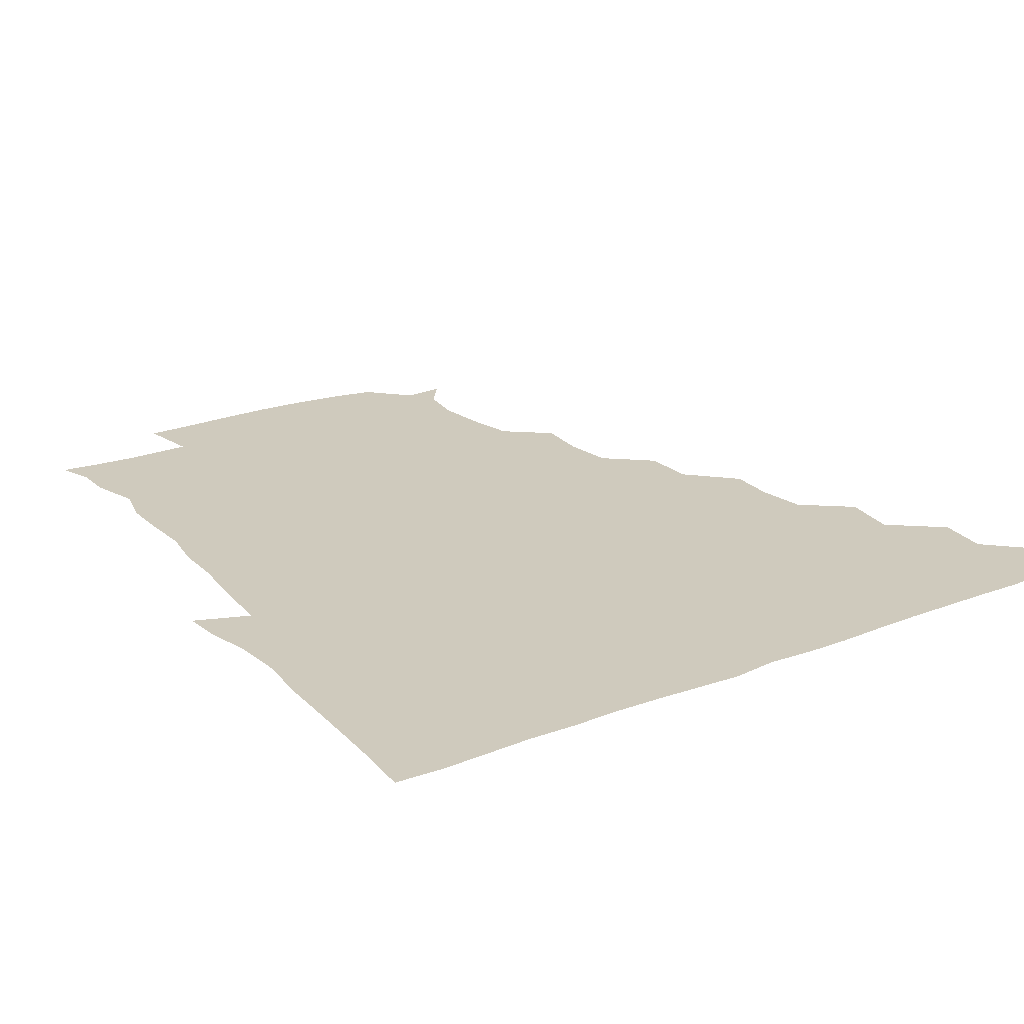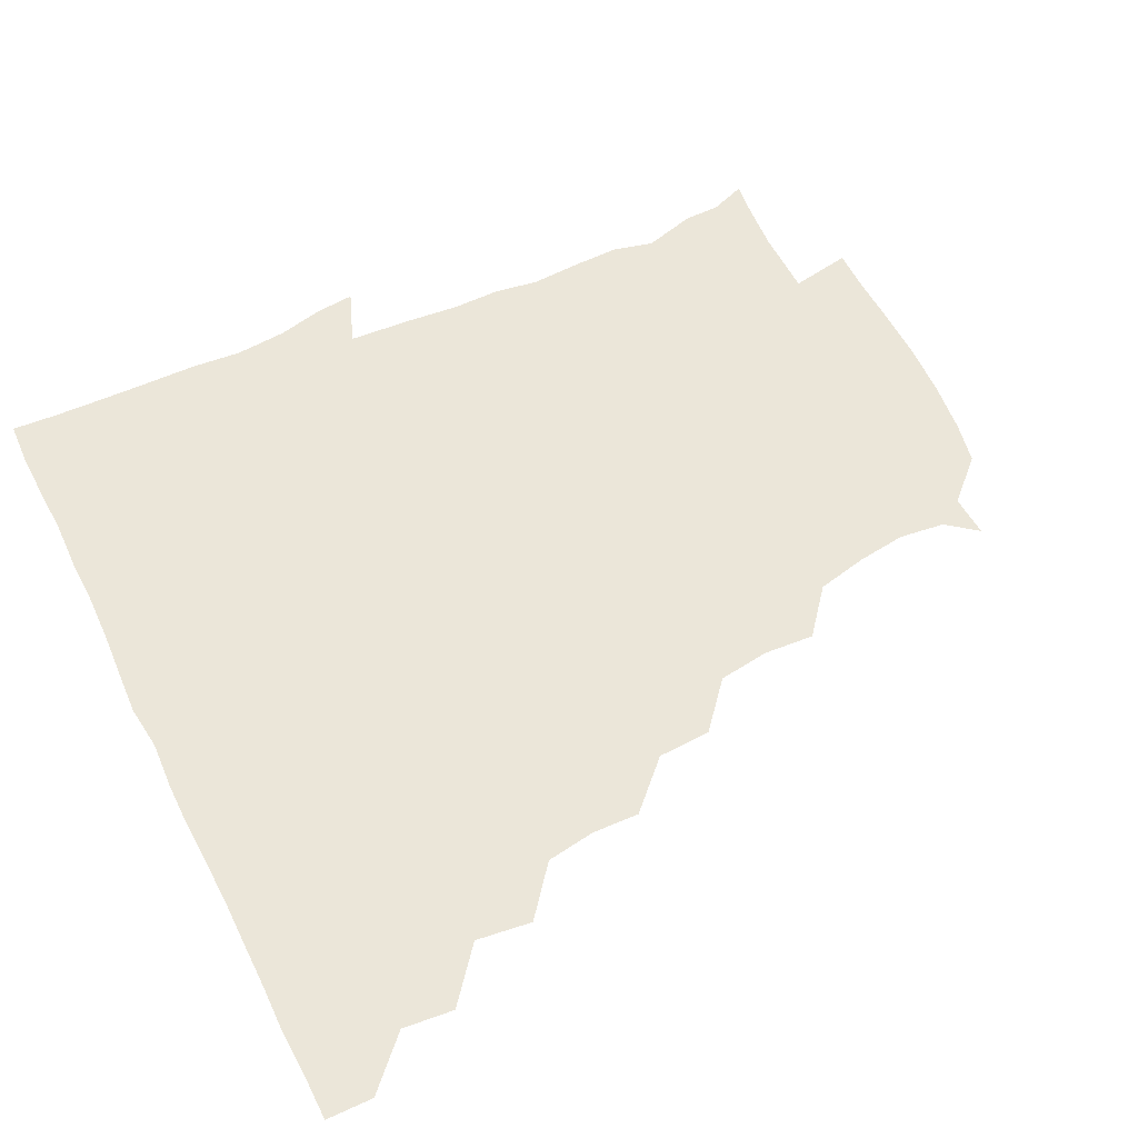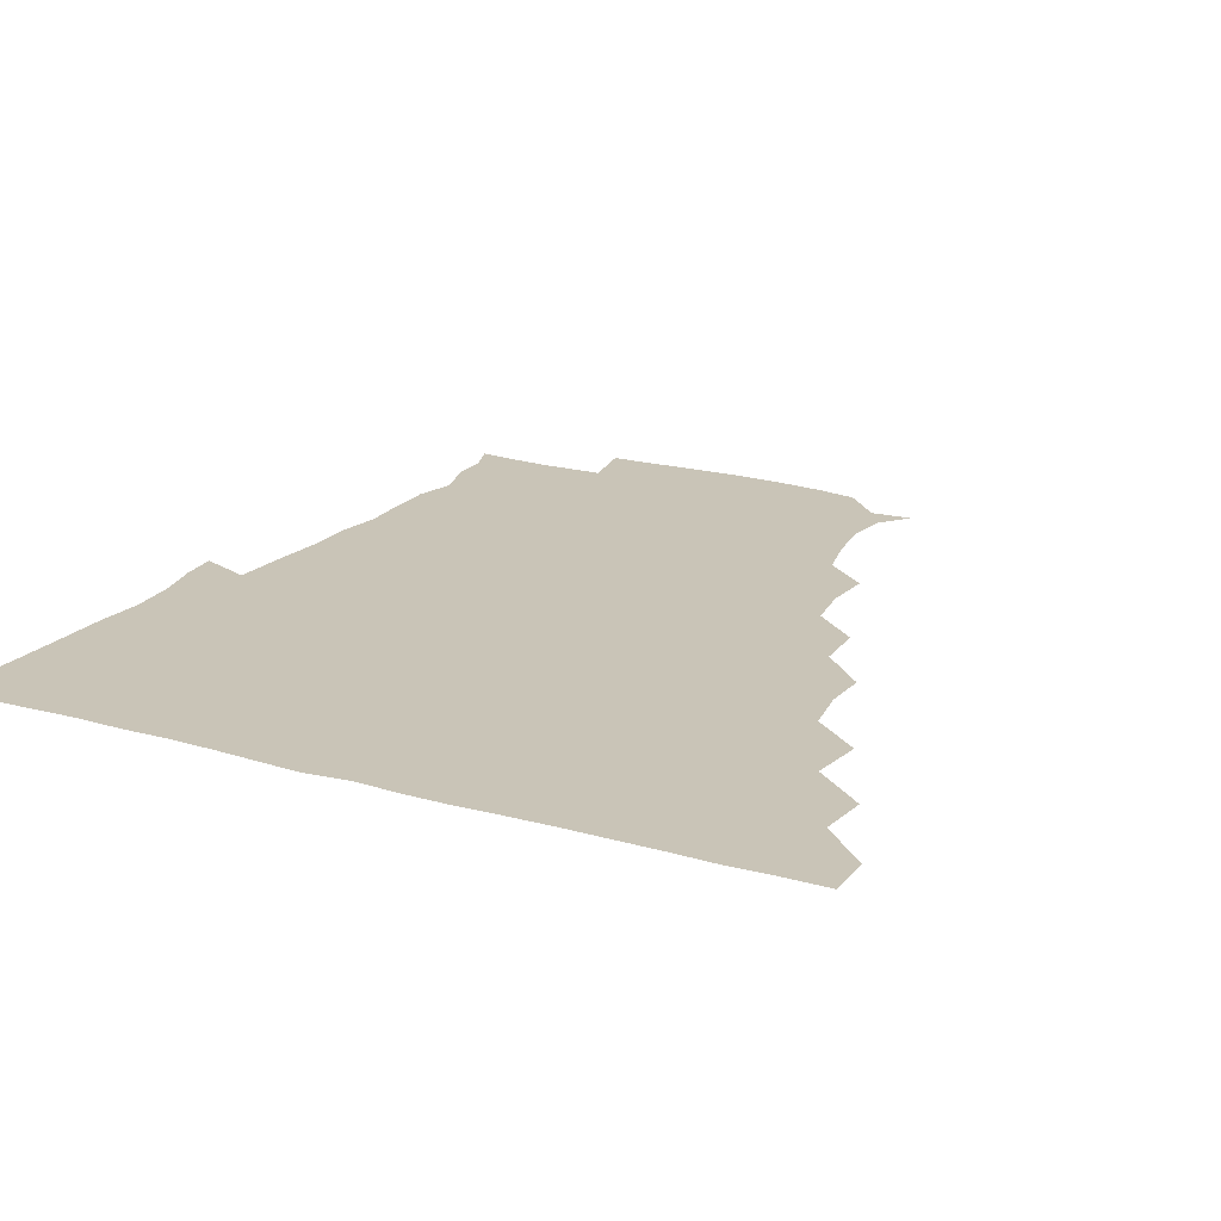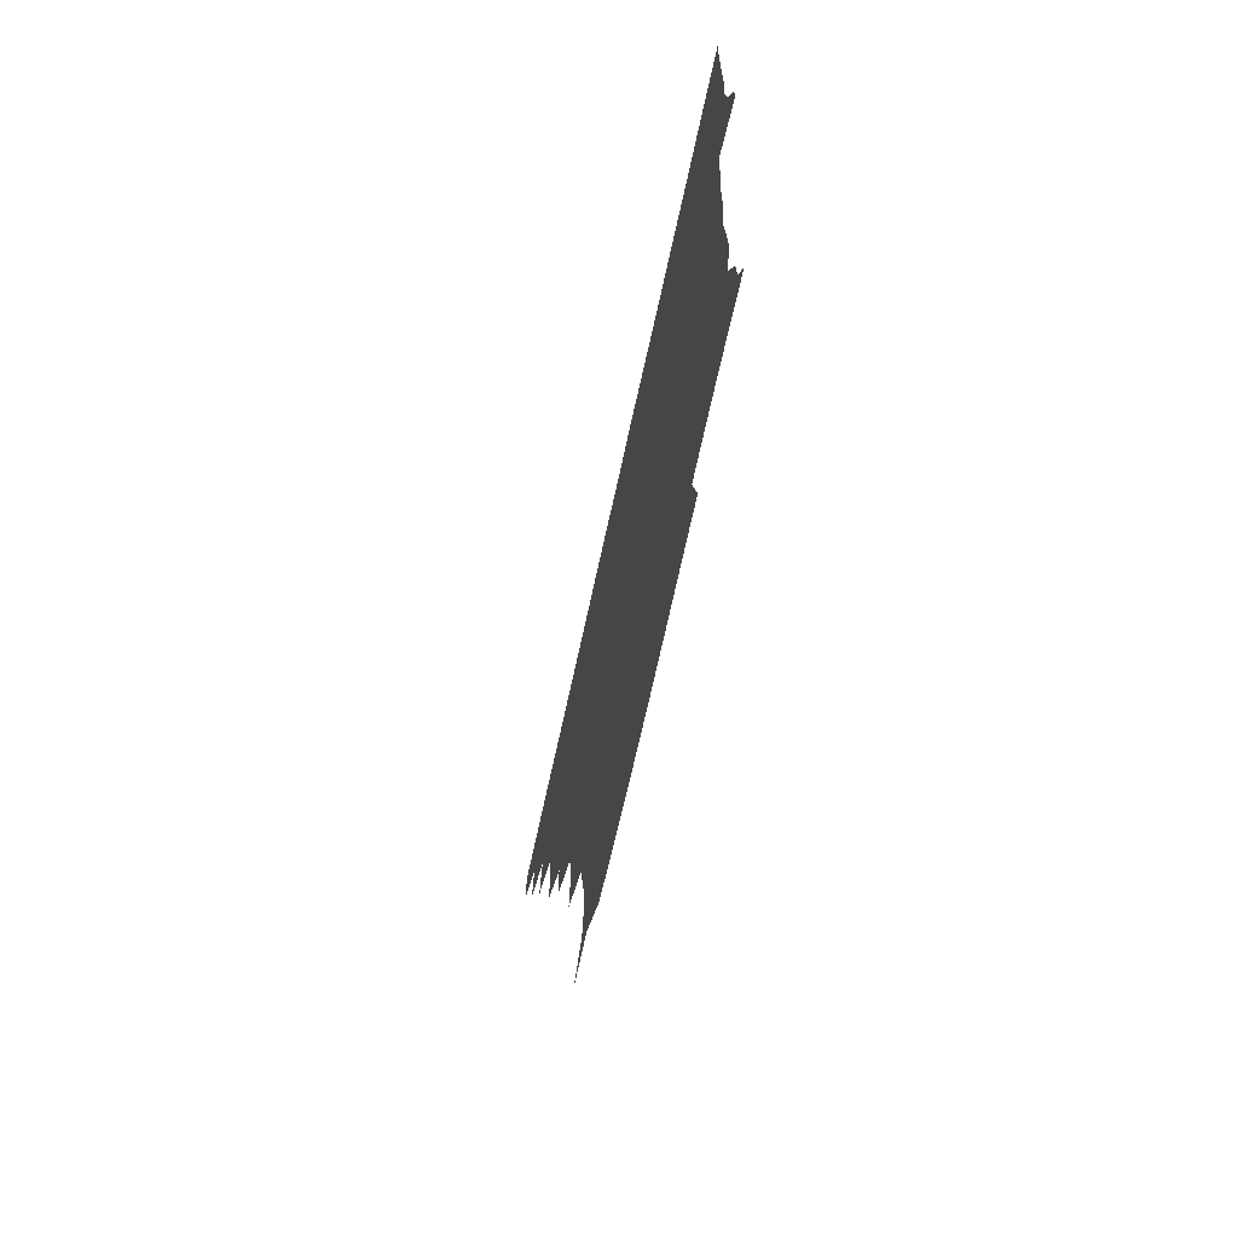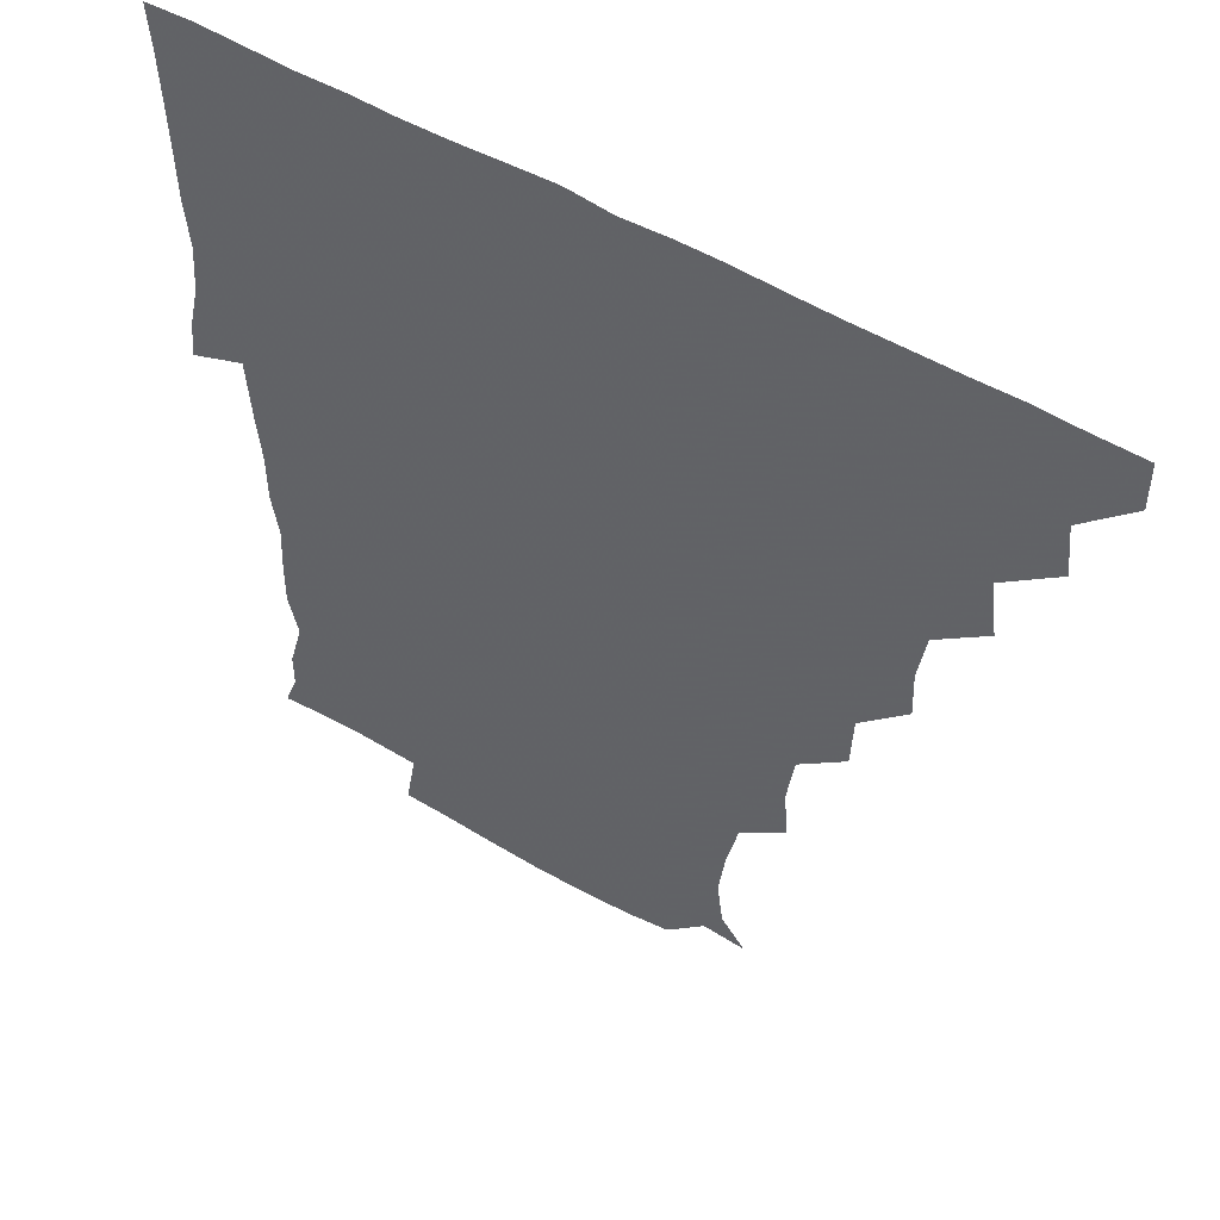
<metadata>
{"format":"obj","ext":"obj","renderer":"f3d","projection":"perspective","resolution":1024,"background":"white","views":[{"elev":22.9,"azim":146.7,"up":"+Z"},{"elev":57.5,"azim":-116.2,"up":"+Z"},{"elev":19.9,"azim":-152.1,"up":"+Z"},{"elev":-72.4,"azim":77.5,"up":"+Y"},{"elev":51.9,"azim":-147.0,"up":"+Y"}]}
</metadata>
<code>
v 435.9 420.6 0
v 436.1 435.8 0
v 449.9 388.6 0
v 451.6 405.3 0
v 451.8 420.9 0
v 451.2 435.9 0
v 464.9 356.2 0
v 467.3 374.3 0
v 467.3 391.5 0
v 466.4 406 0
v 466.3 420.9 0
v 466.1 436.6 0
v 482.9 311.6 0
v 483.5 327 0
v 481.1 343.1 0
v 481.6 360.6 0
v 482.3 376.7 0
v 482.1 391.7 0
v 481.4 406.1 0
v 481.1 421.1 0
v 481 436.2 0
v 498.6 279 0
v 497.9 296.4 0
v 496.1 312.7 0
v 499 333.4 0
v 495.9 345.7 0
v 497.2 362.3 0
v 496.7 376.6 0
v 496.4 391.3 0
v 496.4 406 0
v 496.4 420.6 0
v 496 436.2 0
v 514.8 232.6 0
v 516 249.2 0
v 513.8 265.8 0
v 512.7 285.1 0
v 511.8 300 0
v 512.2 317.3 0
v 512.5 333.4 0
v 510.9 346 0
v 512.2 362.6 0
v 511.5 376.5 0
v 511.3 391.2 0
v 511.2 406 0
v 511.1 420.9 0
v 511.1 436.2 0
v 525.5 162.7 0
v 533.4 172.7 0
v 535.3 187.7 0
v 533.2 204.1 0
v 529.6 220.3 0
v 529.4 240.1 0
v 527.9 254.8 0
v 527.4 271.3 0
v 526.7 285.9 0
v 527.2 302.8 0
v 526.7 316.7 0
v 526.4 332.1 0
v 526.5 346.9 0
v 526.6 361.8 0
v 526.5 376.4 0
v 526 391.1 0
v 526.2 405.9 0
v 526.1 420.8 0
v 526.2 436.5 0
v 539.3 163.4 0
v 546.1 179.4 0
v 545.6 195.6 0
v 543.6 208.7 0
v 542.8 226.2 0
v 543.2 243.3 0
v 542.3 256.8 0
v 541.5 271 0
v 541.8 287.1 0
v 541.6 302.7 0
v 541.7 317.4 0
v 541.5 332.1 0
v 541.4 346.9 0
v 542.1 362.4 0
v 541.6 376.3 0
v 541.3 391 0
v 541.3 405.8 0
v 540.9 421.5 0
v 540.9 437.1 0
v 551.9 150.1 0
v 557.3 165.2 0
v 559.1 182.7 0
v 557.3 198.3 0
v 558.6 212 0
v 556.8 228.7 0
v 557.5 243.2 0
v 556.7 257.4 0
v 556.8 273 0
v 557 288.1 0
v 556.5 301.7 0
v 556.3 317.4 0
v 556.5 332.2 0
v 556.2 346.4 0
v 556.4 361.9 0
v 556.2 376.3 0
v 556.1 391 0
v 556.6 405.5 0
v 556.4 420.3 0
v 555.4 437.1 0
v 565.4 147.5 0
v 572.9 168.1 0
v 573.1 183.7 0
v 571.4 196.7 0
v 571.8 215.2 0
v 571.5 227.1 0
v 572 242.5 0
v 571.5 257.2 0
v 571.3 272.6 0
v 571.2 288.1 0
v 571.9 303 0
v 571 315.7 0
v 571.2 331.8 0
v 571.2 346.5 0
v 571.2 361.6 0
v 571.2 376.2 0
v 571.2 390.9 0
v 571.4 405.5 0
v 571.2 420.4 0
v 570.8 436.2 0
v 582.2 145.6 0
v 586.8 168.4 0
v 586.7 183.9 0
v 587.8 196.9 0
v 585.5 213.6 0
v 586.5 225.8 0
v 585.9 243.3 0
v 586.2 258.1 0
v 586.5 272.7 0
v 586.1 287.1 0
v 586.2 303.3 0
v 586.4 317.6 0
v 586.5 332.7 0
v 586.3 347 0
v 586.4 361.6 0
v 586.4 376.3 0
v 586.4 390.9 0
v 586.3 405.4 0
v 585.9 420.9 0
v 585.4 437.9 0
v 599.2 144.9 0
v 600.8 168.4 0
v 600.7 184.3 0
v 601.5 200.1 0
v 601.5 213.2 0
v 602.1 227.6 0
v 601 243.1 0
v 600.6 257.8 0
v 601.1 272.7 0
v 601.1 287.8 0
v 601 303 0
v 601.3 316.8 0
v 601.1 332 0
v 601.1 346.3 0
v 601.3 361.7 0
v 601.4 376.4 0
v 601.4 391 0
v 601.1 406 0
v 600.9 420.8 0
v 599.7 437.1 0
v 616.5 145.2 0
v 615.1 168.2 0
v 615.7 184.5 0
v 615.8 197.8 0
v 616 213.3 0
v 616 229.2 0
v 615.7 244.5 0
v 616.1 257.4 0
v 615.5 273.4 0
v 615.8 287.9 0
v 615.6 303 0
v 616.2 318 0
v 616.1 332.1 0
v 616.1 347.1 0
v 616.2 361.7 0
v 616.4 376.6 0
v 616.3 391.1 0
v 616.4 405.7 0
v 615.7 421.1 0
v 614.6 436.2 0
v 633.5 145.8 0
v 630 166.9 0
v 629.9 183.3 0
v 630.3 197.8 0
v 630.3 214 0
v 630.3 229.5 0
v 630.1 243.2 0
v 631 258.5 0
v 630.6 272.6 0
v 630.7 287.5 0
v 630.7 301.9 0
v 630.6 318 0
v 630.9 332.6 0
v 630.9 346.9 0
v 631 362.2 0
v 631.2 376.7 0
v 631.2 391.2 0
v 631.3 405.9 0
v 631.3 420.6 0
v 630.2 435.8 0
v 647.3 145.8 0
v 643.9 165.5 0
v 644 182.6 0
v 644.3 198.5 0
v 644.5 214.2 0
v 644.3 229.6 0
v 644.9 242.6 0
v 644.7 259.1 0
v 645.4 272.8 0
v 645.6 287.5 0
v 645.7 301.8 0
v 645 317.8 0
v 645.2 333.4 0
v 645.9 346.8 0
v 646 361.3 0
v 646 376.9 0
v 646.5 391.9 0
v 646.6 405.9 0
v 646.5 420.4 0
v 645 436.1 0
v 665.6 165.8 0
v 660 181.8 0
v 659 196.6 0
v 657.8 213.4 0
v 658.6 228.1 0
v 659.3 241.9 0
v 659.1 257.2 0
v 659.6 272.4 0
v 659.5 288 0
v 659.8 303.8 0
v 660.1 318 0
v 659.9 332.7 0
v 660.2 347.7 0
v 660.6 362 0
v 660.7 377.1 0
v 661 391.6 0
v 661.1 406.1 0
v 661.2 420.8 0
v 661 435.6 0
v 681.1 164.7 0
v 674.2 180.8 0
v 672.4 196.1 0
v 671.2 210.5 0
v 672.2 225.8 0
v 672.3 240.7 0
v 673 254.9 0
v 673.1 271.4 0
v 673.2 287 0
v 674.1 302.7 0
v 674.8 318.7 0
v 674.1 332.8 0
v 673.8 348 0
v 674.2 363.3 0
v 675.1 377.3 0
v 675.4 392.1 0
v 675.8 406.2 0
v 676 420.7 0
v 676 436.1 0
v 692.4 163.4 0
v 688.2 175 0
v 688 186.8 0
v 683.4 203.7 0
v 686.7 217 0
v 686.5 232.2 0
v 685.7 248.5 0
v 687.9 263.1 0
v 687.9 279.2 0
v 689.6 296 0
v 690.9 317.2 0
v 688.4 332 0
v 688.1 345.5 0
v 688.4 360.7 0
v 688.9 376.5 0
v 689.2 392 0
v 690.2 406.3 0
v 690.5 420.6 0
v 690.8 436.6 0
v 708.7 310.2 0
v 707.5 322.8 0
v 704 338.1 0
v 702.7 354.8 0
v 704.1 371 0
v 704.4 388 0
v 704.8 405.1 0
v 705.3 420.8 0
v 706.3 435.8 0
f 4 5 1
f 1 5 2
f 5 6 2
f 8 9 3
f 3 9 4
f 9 10 4
f 4 10 5
f 10 11 5
f 5 11 6
f 11 12 6
f 15 16 7
f 7 16 8
f 16 17 8
f 8 17 9
f 17 18 9
f 9 18 10
f 18 19 10
f 10 19 11
f 19 20 11
f 11 20 12
f 20 21 12
f 23 24 13
f 13 24 14
f 24 25 14
f 14 25 15
f 25 26 15
f 15 26 16
f 26 27 16
f 16 27 17
f 27 28 17
f 17 28 18
f 28 29 18
f 18 29 19
f 29 30 19
f 19 30 20
f 30 31 20
f 20 31 21
f 31 32 21
f 35 36 22
f 22 36 23
f 36 37 23
f 23 37 24
f 37 38 24
f 24 38 25
f 38 39 25
f 25 39 26
f 39 40 26
f 26 40 27
f 40 41 27
f 27 41 28
f 41 42 28
f 28 42 29
f 42 43 29
f 29 43 30
f 43 44 30
f 30 44 31
f 44 45 31
f 31 45 32
f 45 46 32
f 51 52 33
f 33 52 34
f 52 53 34
f 34 53 35
f 53 54 35
f 35 54 36
f 54 55 36
f 36 55 37
f 55 56 37
f 37 56 38
f 56 57 38
f 38 57 39
f 57 58 39
f 39 58 40
f 58 59 40
f 40 59 41
f 59 60 41
f 41 60 42
f 60 61 42
f 42 61 43
f 61 62 43
f 43 62 44
f 62 63 44
f 44 63 45
f 63 64 45
f 45 64 46
f 64 65 46
f 47 66 48
f 66 67 48
f 48 67 49
f 67 68 49
f 49 68 50
f 68 69 50
f 50 69 51
f 69 70 51
f 51 70 52
f 70 71 52
f 52 71 53
f 71 72 53
f 53 72 54
f 72 73 54
f 54 73 55
f 73 74 55
f 55 74 56
f 74 75 56
f 56 75 57
f 75 76 57
f 57 76 58
f 76 77 58
f 58 77 59
f 77 78 59
f 59 78 60
f 78 79 60
f 60 79 61
f 79 80 61
f 61 80 62
f 80 81 62
f 62 81 63
f 81 82 63
f 63 82 64
f 82 83 64
f 64 83 65
f 83 84 65
f 85 86 66
f 66 86 67
f 86 87 67
f 67 87 68
f 87 88 68
f 68 88 69
f 88 89 69
f 69 89 70
f 89 90 70
f 70 90 71
f 90 91 71
f 71 91 72
f 91 92 72
f 72 92 73
f 92 93 73
f 73 93 74
f 93 94 74
f 74 94 75
f 94 95 75
f 75 95 76
f 95 96 76
f 76 96 77
f 96 97 77
f 77 97 78
f 97 98 78
f 78 98 79
f 98 99 79
f 79 99 80
f 99 100 80
f 80 100 81
f 100 101 81
f 81 101 82
f 101 102 82
f 82 102 83
f 102 103 83
f 83 103 84
f 103 104 84
f 85 105 86
f 105 106 86
f 86 106 87
f 106 107 87
f 87 107 88
f 107 108 88
f 88 108 89
f 108 109 89
f 89 109 90
f 109 110 90
f 90 110 91
f 110 111 91
f 91 111 92
f 111 112 92
f 92 112 93
f 112 113 93
f 93 113 94
f 113 114 94
f 94 114 95
f 114 115 95
f 95 115 96
f 115 116 96
f 96 116 97
f 116 117 97
f 97 117 98
f 117 118 98
f 98 118 99
f 118 119 99
f 99 119 100
f 119 120 100
f 100 120 101
f 120 121 101
f 101 121 102
f 121 122 102
f 102 122 103
f 122 123 103
f 103 123 104
f 123 124 104
f 105 125 106
f 125 126 106
f 106 126 107
f 126 127 107
f 107 127 108
f 127 128 108
f 108 128 109
f 128 129 109
f 109 129 110
f 129 130 110
f 110 130 111
f 130 131 111
f 111 131 112
f 131 132 112
f 112 132 113
f 132 133 113
f 113 133 114
f 133 134 114
f 114 134 115
f 134 135 115
f 115 135 116
f 135 136 116
f 116 136 117
f 136 137 117
f 117 137 118
f 137 138 118
f 118 138 119
f 138 139 119
f 119 139 120
f 139 140 120
f 120 140 121
f 140 141 121
f 121 141 122
f 141 142 122
f 122 142 123
f 142 143 123
f 123 143 124
f 143 144 124
f 125 145 126
f 145 146 126
f 126 146 127
f 146 147 127
f 127 147 128
f 147 148 128
f 128 148 129
f 148 149 129
f 129 149 130
f 149 150 130
f 130 150 131
f 150 151 131
f 131 151 132
f 151 152 132
f 132 152 133
f 152 153 133
f 133 153 134
f 153 154 134
f 134 154 135
f 154 155 135
f 135 155 136
f 155 156 136
f 136 156 137
f 156 157 137
f 137 157 138
f 157 158 138
f 138 158 139
f 158 159 139
f 139 159 140
f 159 160 140
f 140 160 141
f 160 161 141
f 141 161 142
f 161 162 142
f 142 162 143
f 162 163 143
f 143 163 144
f 163 164 144
f 145 165 146
f 165 166 146
f 146 166 147
f 166 167 147
f 147 167 148
f 167 168 148
f 148 168 149
f 168 169 149
f 149 169 150
f 169 170 150
f 150 170 151
f 170 171 151
f 151 171 152
f 171 172 152
f 152 172 153
f 172 173 153
f 153 173 154
f 173 174 154
f 154 174 155
f 174 175 155
f 155 175 156
f 175 176 156
f 156 176 157
f 176 177 157
f 157 177 158
f 177 178 158
f 158 178 159
f 178 179 159
f 159 179 160
f 179 180 160
f 160 180 161
f 180 181 161
f 161 181 162
f 181 182 162
f 162 182 163
f 182 183 163
f 163 183 164
f 183 184 164
f 165 185 166
f 185 186 166
f 166 186 167
f 186 187 167
f 167 187 168
f 187 188 168
f 168 188 169
f 188 189 169
f 169 189 170
f 189 190 170
f 170 190 171
f 190 191 171
f 171 191 172
f 191 192 172
f 172 192 173
f 192 193 173
f 173 193 174
f 193 194 174
f 174 194 175
f 194 195 175
f 175 195 176
f 195 196 176
f 176 196 177
f 196 197 177
f 177 197 178
f 197 198 178
f 178 198 179
f 198 199 179
f 179 199 180
f 199 200 180
f 180 200 181
f 200 201 181
f 181 201 182
f 201 202 182
f 182 202 183
f 202 203 183
f 183 203 184
f 203 204 184
f 185 205 186
f 205 206 186
f 186 206 187
f 206 207 187
f 187 207 188
f 207 208 188
f 188 208 189
f 208 209 189
f 189 209 190
f 209 210 190
f 190 210 191
f 210 211 191
f 191 211 192
f 211 212 192
f 192 212 193
f 212 213 193
f 193 213 194
f 213 214 194
f 194 214 195
f 214 215 195
f 195 215 196
f 215 216 196
f 196 216 197
f 216 217 197
f 197 217 198
f 217 218 198
f 198 218 199
f 218 219 199
f 199 219 200
f 219 220 200
f 200 220 201
f 220 221 201
f 201 221 202
f 221 222 202
f 202 222 203
f 222 223 203
f 203 223 204
f 223 224 204
f 206 225 207
f 225 226 207
f 207 226 208
f 226 227 208
f 208 227 209
f 227 228 209
f 209 228 210
f 228 229 210
f 210 229 211
f 229 230 211
f 211 230 212
f 230 231 212
f 212 231 213
f 231 232 213
f 213 232 214
f 232 233 214
f 214 233 215
f 233 234 215
f 215 234 216
f 234 235 216
f 216 235 217
f 235 236 217
f 217 236 218
f 236 237 218
f 218 237 219
f 237 238 219
f 219 238 220
f 238 239 220
f 220 239 221
f 239 240 221
f 221 240 222
f 240 241 222
f 222 241 223
f 241 242 223
f 223 242 224
f 242 243 224
f 225 244 226
f 244 245 226
f 226 245 227
f 245 246 227
f 227 246 228
f 246 247 228
f 228 247 229
f 247 248 229
f 229 248 230
f 248 249 230
f 230 249 231
f 249 250 231
f 231 250 232
f 250 251 232
f 232 251 233
f 251 252 233
f 233 252 234
f 252 253 234
f 234 253 235
f 253 254 235
f 235 254 236
f 254 255 236
f 236 255 237
f 255 256 237
f 237 256 238
f 256 257 238
f 238 257 239
f 257 258 239
f 239 258 240
f 258 259 240
f 240 259 241
f 259 260 241
f 241 260 242
f 260 261 242
f 242 261 243
f 261 262 243
f 244 263 245
f 263 264 245
f 245 264 246
f 264 265 246
f 246 265 247
f 265 266 247
f 247 266 248
f 266 267 248
f 248 267 249
f 267 268 249
f 249 268 250
f 268 269 250
f 250 269 251
f 269 270 251
f 251 270 252
f 270 271 252
f 252 271 253
f 271 272 253
f 253 272 254
f 272 273 254
f 254 273 255
f 273 274 255
f 255 274 256
f 274 275 256
f 256 275 257
f 275 276 257
f 257 276 258
f 276 277 258
f 258 277 259
f 277 278 259
f 259 278 260
f 278 279 260
f 260 279 261
f 279 280 261
f 261 280 262
f 280 281 262
f 273 282 274
f 282 283 274
f 274 283 275
f 283 284 275
f 275 284 276
f 284 285 276
f 276 285 277
f 285 286 277
f 277 286 278
f 286 287 278
f 278 287 279
f 287 288 279
f 279 288 280
f 288 289 280
f 280 289 281
f 289 290 281

</code>
